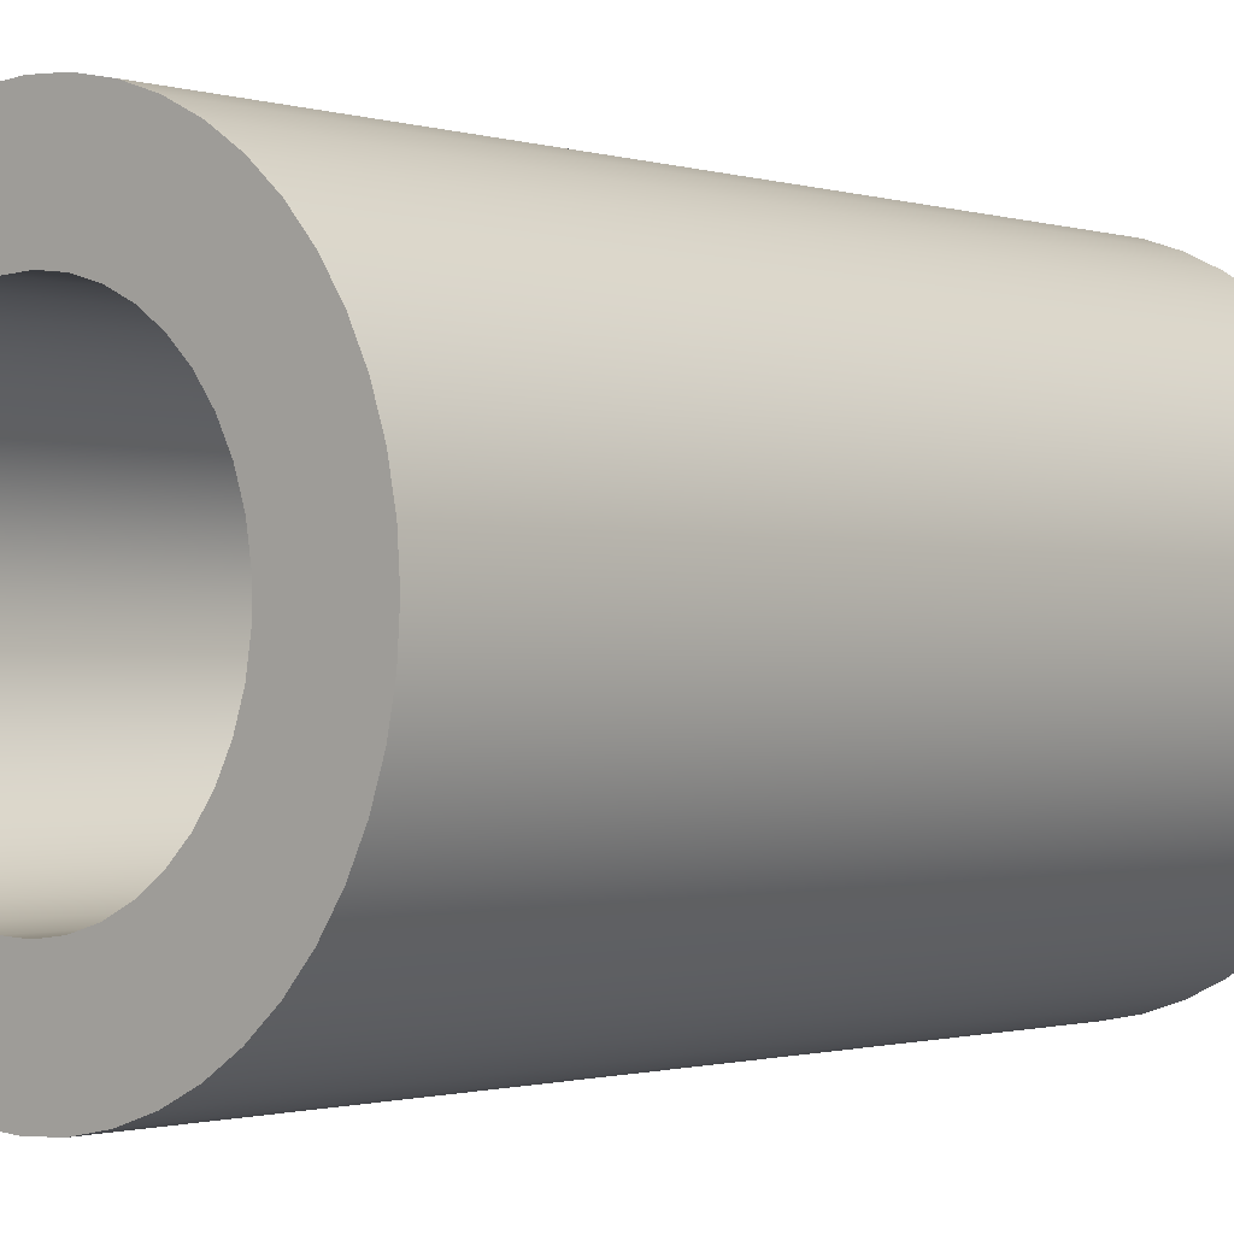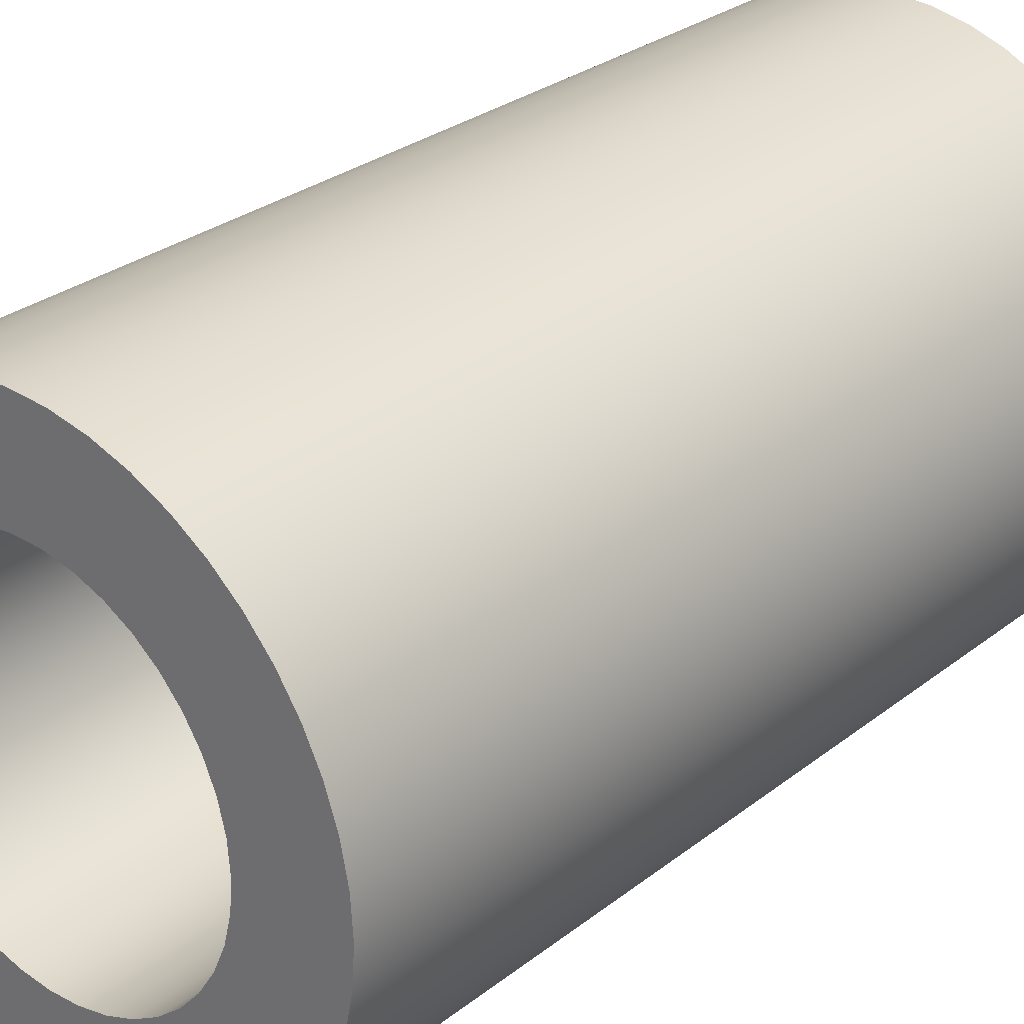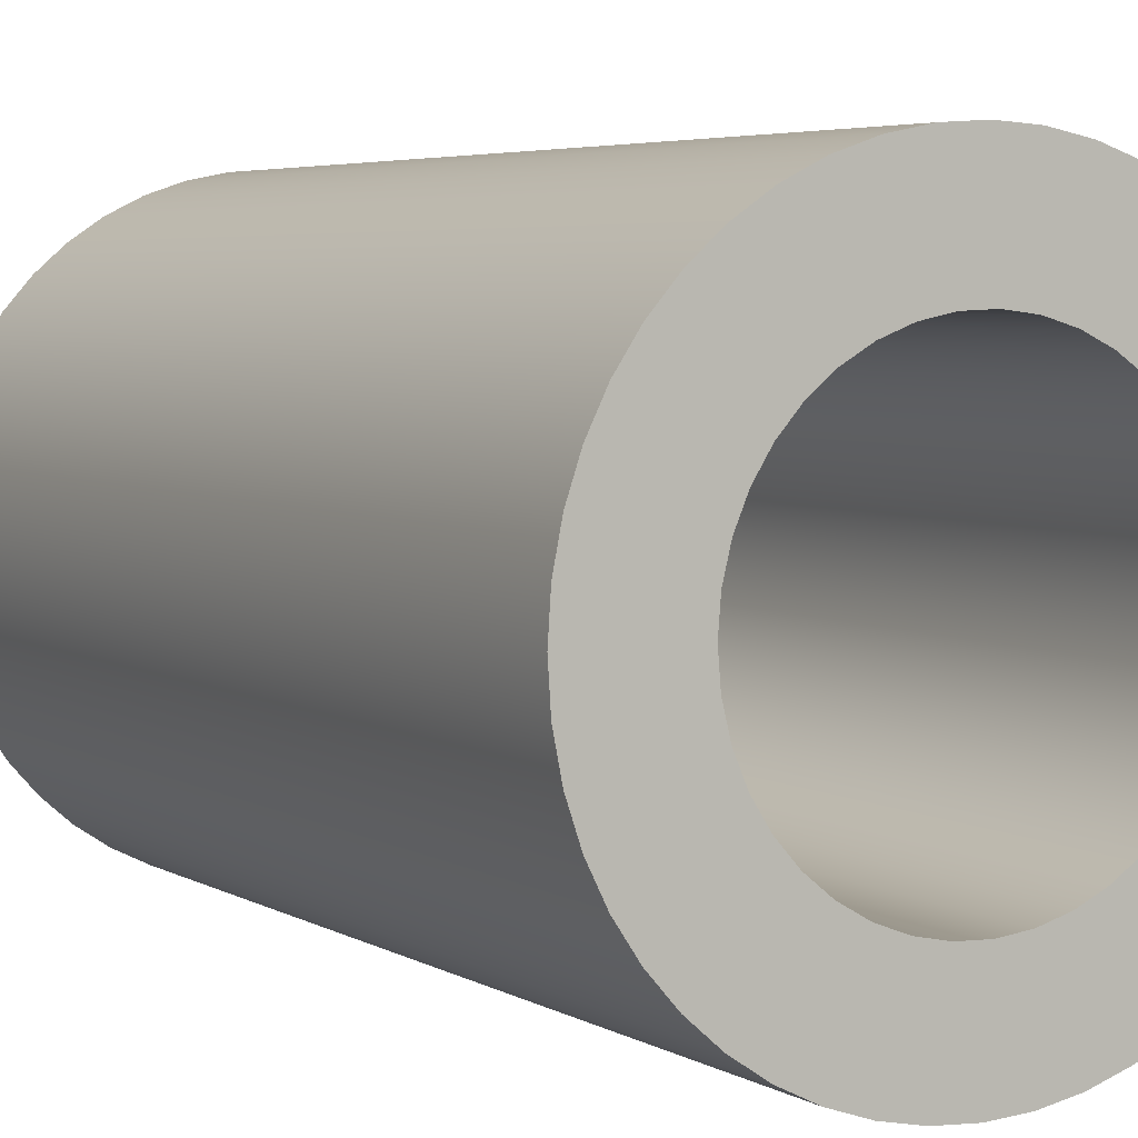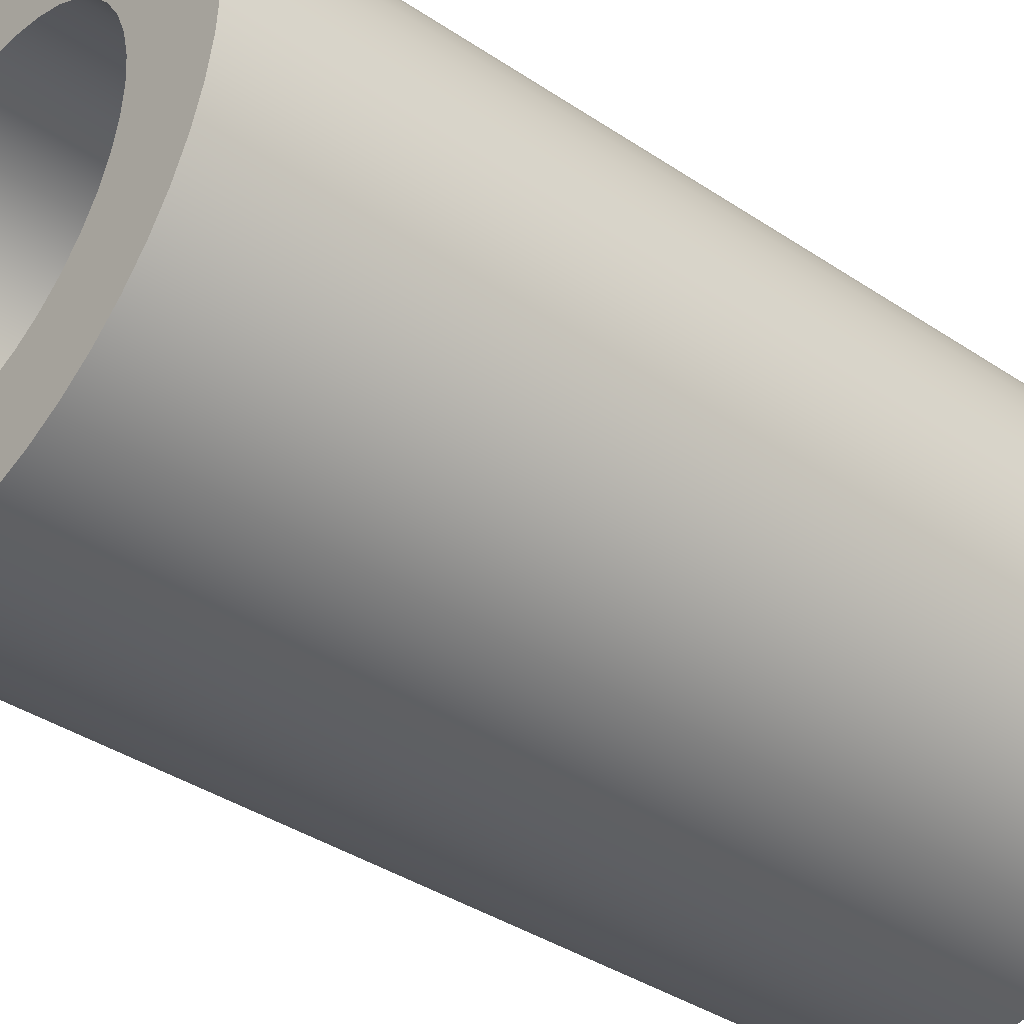
<metadata>
{"format":"obj","ext":"obj","renderer":"f3d","projection":"perspective","resolution":1024,"background":"white","views":[{"elev":-1.1,"azim":41.7,"up":"+Y"},{"elev":28.5,"azim":-139.3,"up":"+Y"},{"elev":4.5,"azim":-29.6,"up":"+Y"},{"elev":-38.7,"azim":-130.0,"up":"+Y"}]}
</metadata>
<code>
v -0.3 -3.674e-17 0
v -0.2961 0.04812 0
v -0.2846 0.095 0
v -0.2656 0.1394 0
v -0.2398 0.1802 0
v -0.2078 0.2164 0
v -0.1704 0.2469 0
v -0.1286 0.271 0
v -0.08347 0.2882 0
v -0.03616 0.2978 0
v 0.01208 0.2998 0
v 0.06001 0.2939 0
v 0.1064 0.2805 0
v 0.15 0.2598 0
v 0.1897 0.2324 0
v 0.2246 0.1989 0
v 0.2536 0.1603 0
v 0.276 0.1176 0
v 0.2913 0.07179 0
v 0.299 0.02414 0
v 0.299 -0.02414 0
v 0.2913 -0.07179 0
v 0.276 -0.1176 0
v 0.2536 -0.1603 0
v 0.2246 -0.1989 0
v 0.1897 -0.2324 0
v 0.15 -0.2598 0
v 0.1064 -0.2805 0
v 0.06001 -0.2939 0
v 0.01208 -0.2998 0
v -0.03616 -0.2978 0
v -0.08347 -0.2882 0
v -0.1286 -0.271 0
v -0.1704 -0.2469 0
v -0.2078 -0.2164 0
v -0.2398 -0.1802 0
v -0.2656 -0.1394 0
v -0.2846 -0.095 0
v -0.2961 -0.04812 0
v -0.3 -3.674e-17 1.6
v -0.2961 -0.04812 1.6
v -0.2846 -0.095 1.6
v -0.2656 -0.1394 1.6
v -0.2398 -0.1802 1.6
v -0.2078 -0.2164 1.6
v -0.1704 -0.2469 1.6
v -0.1286 -0.271 1.6
v -0.08347 -0.2882 1.6
v -0.03616 -0.2978 1.6
v 0.01208 -0.2998 1.6
v 0.06001 -0.2939 1.6
v 0.1064 -0.2805 1.6
v 0.15 -0.2598 1.6
v 0.1897 -0.2324 1.6
v 0.2246 -0.1989 1.6
v 0.2536 -0.1603 1.6
v 0.276 -0.1176 1.6
v 0.2913 -0.07179 1.6
v 0.299 -0.02414 1.6
v 0.299 0.02414 1.6
v 0.2913 0.07179 1.6
v 0.276 0.1176 1.6
v 0.2536 0.1603 1.6
v 0.2246 0.1989 1.6
v 0.1897 0.2324 1.6
v 0.15 0.2598 1.6
v 0.1064 0.2805 1.6
v 0.06001 0.2939 1.6
v 0.01208 0.2998 1.6
v -0.03616 0.2978 1.6
v -0.08347 0.2882 1.6
v -0.1286 0.271 1.6
v -0.1704 0.2469 1.6
v -0.2078 0.2164 1.6
v -0.2398 0.1802 1.6
v -0.2656 0.1394 1.6
v -0.2846 0.095 1.6
v -0.2961 0.04812 1.6
v -0.3 -3.674e-17 0
v -0.3 -3.674e-17 1.6
v -0.4764 -5.834e-17 1.6
v -0.4723 0.06218 1.6
v -0.4602 0.1233 1.6
v -0.4401 0.1823 1.6
v -0.4126 0.2382 1.6
v -0.378 0.29 1.6
v -0.3369 0.3369 1.6
v -0.29 0.378 1.6
v -0.2382 0.4126 1.6
v -0.1823 0.4401 1.6
v -0.1233 0.4602 1.6
v -0.06218 0.4723 1.6
v 2.917e-17 0.4764 1.6
v 0.06218 0.4723 1.6
v 0.1233 0.4602 1.6
v 0.1823 0.4401 1.6
v 0.2382 0.4126 1.6
v 0.29 0.378 1.6
v 0.3369 0.3369 1.6
v 0.378 0.29 1.6
v 0.4126 0.2382 1.6
v 0.4401 0.1823 1.6
v 0.4602 0.1233 1.6
v 0.4723 0.06218 1.6
v 0.4764 0 1.6
v 0.4723 -0.06218 1.6
v 0.4602 -0.1233 1.6
v 0.4401 -0.1823 1.6
v 0.4126 -0.2382 1.6
v 0.378 -0.29 1.6
v 0.3369 -0.3369 1.6
v 0.29 -0.378 1.6
v 0.2382 -0.4126 1.6
v 0.1823 -0.4401 1.6
v 0.1233 -0.4602 1.6
v 0.06218 -0.4723 1.6
v 2.917e-17 -0.4764 1.6
v -0.06218 -0.4723 1.6
v -0.1233 -0.4602 1.6
v -0.1823 -0.4401 1.6
v -0.2382 -0.4126 1.6
v -0.29 -0.378 1.6
v -0.3369 -0.3369 1.6
v -0.378 -0.29 1.6
v -0.4126 -0.2382 1.6
v -0.4401 -0.1823 1.6
v -0.4602 -0.1233 1.6
v -0.4723 -0.06218 1.6
v -0.4764 -5.834e-17 0
v -0.4723 -0.06218 0
v -0.4602 -0.1233 0
v -0.4401 -0.1823 0
v -0.4126 -0.2382 0
v -0.378 -0.29 0
v -0.3369 -0.3369 0
v -0.29 -0.378 0
v -0.2382 -0.4126 0
v -0.1823 -0.4401 0
v -0.1233 -0.4602 0
v -0.06218 -0.4723 0
v 2.917e-17 -0.4764 0
v 0.06218 -0.4723 0
v 0.1233 -0.4602 0
v 0.1823 -0.4401 0
v 0.2382 -0.4126 0
v 0.29 -0.378 0
v 0.3369 -0.3369 0
v 0.378 -0.29 0
v 0.4126 -0.2382 0
v 0.4401 -0.1823 0
v 0.4602 -0.1233 0
v 0.4723 -0.06218 0
v 0.4764 0 0
v 0.4723 0.06218 0
v 0.4602 0.1233 0
v 0.4401 0.1823 0
v 0.4126 0.2382 0
v 0.378 0.29 0
v 0.3369 0.3369 0
v 0.29 0.378 0
v 0.2382 0.4126 0
v 0.1823 0.4401 0
v 0.1233 0.4602 0
v 0.06218 0.4723 0
v 2.917e-17 0.4764 0
v -0.06218 0.4723 0
v -0.1233 0.4602 0
v -0.1823 0.4401 0
v -0.2382 0.4126 0
v -0.29 0.378 0
v -0.3369 0.3369 0
v -0.378 0.29 0
v -0.4126 0.2382 0
v -0.4401 0.1823 0
v -0.4602 0.1233 0
v -0.4723 0.06218 0
v -0.4764 -5.834e-17 0
v -0.4764 -5.834e-17 1.6
v -0.3 -3.674e-17 1.6
v -0.2961 0.04812 1.6
v -0.2846 0.095 1.6
v -0.2656 0.1394 1.6
v -0.2398 0.1802 1.6
v -0.2078 0.2164 1.6
v -0.1704 0.2469 1.6
v -0.1286 0.271 1.6
v -0.08347 0.2882 1.6
v -0.03616 0.2978 1.6
v 0.01208 0.2998 1.6
v 0.06001 0.2939 1.6
v 0.1064 0.2805 1.6
v 0.15 0.2598 1.6
v 0.1897 0.2324 1.6
v 0.2246 0.1989 1.6
v 0.2536 0.1603 1.6
v 0.276 0.1176 1.6
v 0.2913 0.07179 1.6
v 0.299 0.02414 1.6
v 0.299 -0.02414 1.6
v 0.2913 -0.07179 1.6
v 0.276 -0.1176 1.6
v 0.2536 -0.1603 1.6
v 0.2246 -0.1989 1.6
v 0.1897 -0.2324 1.6
v 0.15 -0.2598 1.6
v 0.1064 -0.2805 1.6
v 0.06001 -0.2939 1.6
v 0.01208 -0.2998 1.6
v -0.03616 -0.2978 1.6
v -0.08347 -0.2882 1.6
v -0.1286 -0.271 1.6
v -0.1704 -0.2469 1.6
v -0.2078 -0.2164 1.6
v -0.2398 -0.1802 1.6
v -0.2656 -0.1394 1.6
v -0.2846 -0.095 1.6
v -0.2961 -0.04812 1.6
v -0.4764 -5.834e-17 1.6
v -0.4723 -0.06218 1.6
v -0.4602 -0.1233 1.6
v -0.4401 -0.1823 1.6
v -0.4126 -0.2382 1.6
v -0.378 -0.29 1.6
v -0.3369 -0.3369 1.6
v -0.29 -0.378 1.6
v -0.2382 -0.4126 1.6
v -0.1823 -0.4401 1.6
v -0.1233 -0.4602 1.6
v -0.06218 -0.4723 1.6
v 2.917e-17 -0.4764 1.6
v 0.06218 -0.4723 1.6
v 0.1233 -0.4602 1.6
v 0.1823 -0.4401 1.6
v 0.2382 -0.4126 1.6
v 0.29 -0.378 1.6
v 0.3369 -0.3369 1.6
v 0.378 -0.29 1.6
v 0.4126 -0.2382 1.6
v 0.4401 -0.1823 1.6
v 0.4602 -0.1233 1.6
v 0.4723 -0.06218 1.6
v 0.4764 0 1.6
v 0.4723 0.06218 1.6
v 0.4602 0.1233 1.6
v 0.4401 0.1823 1.6
v 0.4126 0.2382 1.6
v 0.378 0.29 1.6
v 0.3369 0.3369 1.6
v 0.29 0.378 1.6
v 0.2382 0.4126 1.6
v 0.1823 0.4401 1.6
v 0.1233 0.4602 1.6
v 0.06218 0.4723 1.6
v 2.917e-17 0.4764 1.6
v -0.06218 0.4723 1.6
v -0.1233 0.4602 1.6
v -0.1823 0.4401 1.6
v -0.2382 0.4126 1.6
v -0.29 0.378 1.6
v -0.3369 0.3369 1.6
v -0.378 0.29 1.6
v -0.4126 0.2382 1.6
v -0.4401 0.1823 1.6
v -0.4602 0.1233 1.6
v -0.4723 0.06218 1.6
v -0.3 -3.674e-17 0
v -0.2961 -0.04812 0
v -0.2846 -0.095 0
v -0.2656 -0.1394 0
v -0.2398 -0.1802 0
v -0.2078 -0.2164 0
v -0.1704 -0.2469 0
v -0.1286 -0.271 0
v -0.08347 -0.2882 0
v -0.03616 -0.2978 0
v 0.01208 -0.2998 0
v 0.06001 -0.2939 0
v 0.1064 -0.2805 0
v 0.15 -0.2598 0
v 0.1897 -0.2324 0
v 0.2246 -0.1989 0
v 0.2536 -0.1603 0
v 0.276 -0.1176 0
v 0.2913 -0.07179 0
v 0.299 -0.02414 0
v 0.299 0.02414 0
v 0.2913 0.07179 0
v 0.276 0.1176 0
v 0.2536 0.1603 0
v 0.2246 0.1989 0
v 0.1897 0.2324 0
v 0.15 0.2598 0
v 0.1064 0.2805 0
v 0.06001 0.2939 0
v 0.01208 0.2998 0
v -0.03616 0.2978 0
v -0.08347 0.2882 0
v -0.1286 0.271 0
v -0.1704 0.2469 0
v -0.2078 0.2164 0
v -0.2398 0.1802 0
v -0.2656 0.1394 0
v -0.2846 0.095 0
v -0.2961 0.04812 0
v -0.4764 -5.834e-17 0
v -0.4723 0.06218 0
v -0.4602 0.1233 0
v -0.4401 0.1823 0
v -0.4126 0.2382 0
v -0.378 0.29 0
v -0.3369 0.3369 0
v -0.29 0.378 0
v -0.2382 0.4126 0
v -0.1823 0.4401 0
v -0.1233 0.4602 0
v -0.06218 0.4723 0
v 2.917e-17 0.4764 0
v 0.06218 0.4723 0
v 0.1233 0.4602 0
v 0.1823 0.4401 0
v 0.2382 0.4126 0
v 0.29 0.378 0
v 0.3369 0.3369 0
v 0.378 0.29 0
v 0.4126 0.2382 0
v 0.4401 0.1823 0
v 0.4602 0.1233 0
v 0.4723 0.06218 0
v 0.4764 0 0
v 0.4723 -0.06218 0
v 0.4602 -0.1233 0
v 0.4401 -0.1823 0
v 0.4126 -0.2382 0
v 0.378 -0.29 0
v 0.3369 -0.3369 0
v 0.29 -0.378 0
v 0.2382 -0.4126 0
v 0.1823 -0.4401 0
v 0.1233 -0.4602 0
v 0.06218 -0.4723 0
v 2.917e-17 -0.4764 0
v -0.06218 -0.4723 0
v -0.1233 -0.4602 0
v -0.1823 -0.4401 0
v -0.2382 -0.4126 0
v -0.29 -0.378 0
v -0.3369 -0.3369 0
v -0.378 -0.29 0
v -0.4126 -0.2382 0
v -0.4401 -0.1823 0
v -0.4602 -0.1233 0
v -0.4723 -0.06218 0
g 9225b7b6-e2dc-11ea-bf1e-54bf646e7e1f
f 2 78 1
f 1 78 80
f 79 40 39
f 39 40 41
f 39 41 42
f 2 3 78
f 78 3 77
f 77 3 4
f 77 4 76
f 76 4 5
f 76 5 75
f 75 5 6
f 75 6 74
f 74 6 7
f 74 7 73
f 73 7 8
f 73 8 72
f 72 8 9
f 72 9 71
f 71 9 10
f 71 10 70
f 70 10 11
f 70 11 69
f 69 11 12
f 69 12 68
f 68 12 13
f 68 13 67
f 67 13 14
f 67 14 66
f 66 14 15
f 66 15 65
f 65 15 16
f 65 16 64
f 64 16 17
f 64 17 63
f 63 17 18
f 63 18 62
f 62 18 19
f 62 19 61
f 61 19 20
f 61 20 60
f 60 20 21
f 60 21 59
f 59 21 22
f 59 22 58
f 58 22 23
f 58 23 57
f 57 23 24
f 57 24 56
f 56 24 25
f 56 25 55
f 55 25 26
f 55 26 54
f 54 26 27
f 54 27 53
f 53 27 28
f 53 28 52
f 52 28 29
f 52 29 51
f 51 29 30
f 51 30 50
f 50 30 31
f 50 31 49
f 49 31 32
f 49 32 48
f 48 32 33
f 48 33 47
f 47 33 34
f 47 34 46
f 46 34 35
f 46 35 45
f 45 35 36
f 45 36 44
f 44 36 37
f 44 37 43
f 43 37 38
f 43 38 42
f 42 38 39
g 916a5642-e2dc-11ea-9769-54bf646e7e1f
f 82 176 81
f 81 176 177
f 178 129 128
f 128 129 130
f 128 130 127
f 127 130 131
f 127 131 126
f 126 131 132
f 126 132 125
f 125 132 133
f 125 133 124
f 124 133 134
f 124 134 123
f 123 134 135
f 123 135 122
f 122 135 136
f 122 136 121
f 121 136 137
f 121 137 120
f 120 137 138
f 120 138 119
f 119 138 139
f 119 139 118
f 118 139 140
f 118 140 117
f 117 140 141
f 117 141 116
f 116 141 142
f 116 142 115
f 115 142 143
f 115 143 114
f 114 143 144
f 114 144 113
f 113 144 145
f 113 145 112
f 112 145 146
f 112 146 111
f 111 146 147
f 111 147 110
f 110 147 148
f 110 148 109
f 109 148 149
f 109 149 108
f 108 149 150
f 108 150 107
f 107 150 151
f 107 151 106
f 106 151 152
f 106 152 105
f 105 152 153
f 105 153 104
f 104 153 154
f 104 154 103
f 103 154 155
f 103 155 102
f 102 155 156
f 102 156 101
f 101 156 157
f 101 157 100
f 100 157 158
f 100 158 99
f 99 158 159
f 99 159 98
f 98 159 160
f 98 160 97
f 97 160 161
f 97 161 96
f 96 161 162
f 96 162 95
f 95 162 163
f 95 163 94
f 94 163 164
f 94 164 93
f 93 164 165
f 93 165 92
f 92 165 166
f 92 166 91
f 91 166 167
f 91 167 90
f 90 167 168
f 90 168 89
f 89 168 169
f 89 169 88
f 88 169 170
f 88 170 87
f 87 170 171
f 87 171 86
f 86 171 172
f 86 172 85
f 85 172 173
f 85 173 84
f 84 173 174
f 84 174 83
f 83 174 175
f 83 175 82
f 82 175 176
g 919425e2-e2dc-11ea-96cd-54bf646e7e1f
f 180 265 179
f 179 265 218
f 179 218 219
f 265 180 264
f 264 180 181
f 264 181 263
f 263 181 182
f 263 182 262
f 262 182 183
f 262 183 261
f 261 183 260
f 260 183 184
f 260 184 259
f 259 184 185
f 259 185 258
f 258 185 186
f 258 186 257
f 257 186 187
f 257 187 256
f 256 187 188
f 256 188 255
f 255 188 254
f 254 188 189
f 254 189 253
f 253 189 190
f 253 190 252
f 252 190 191
f 252 191 251
f 251 191 192
f 251 192 250
f 250 192 249
f 249 192 193
f 249 193 248
f 248 193 194
f 248 194 247
f 247 194 195
f 247 195 246
f 246 195 196
f 246 196 245
f 245 196 244
f 244 196 197
f 244 197 243
f 243 197 198
f 243 198 242
f 242 198 199
f 242 199 241
f 241 199 200
f 241 200 240
f 240 200 201
f 240 201 239
f 239 201 238
f 238 201 202
f 238 202 237
f 237 202 203
f 237 203 236
f 236 203 204
f 236 204 235
f 235 204 205
f 235 205 234
f 234 205 233
f 233 205 206
f 233 206 232
f 232 206 207
f 232 207 231
f 231 207 208
f 231 208 230
f 230 208 209
f 230 209 229
f 229 209 228
f 228 209 210
f 228 210 227
f 227 210 211
f 227 211 226
f 226 211 212
f 226 212 225
f 225 212 213
f 225 213 224
f 224 213 214
f 224 214 223
f 223 214 222
f 222 214 215
f 222 215 221
f 221 215 216
f 221 216 220
f 220 216 217
f 220 217 219
f 219 217 179
g 919e1108-e2dc-11ea-857d-54bf646e7e1f
f 267 352 266
f 266 352 305
f 266 305 306
f 352 267 351
f 351 267 268
f 351 268 350
f 350 268 269
f 350 269 349
f 349 269 270
f 349 270 348
f 348 270 347
f 347 270 271
f 347 271 346
f 346 271 272
f 346 272 345
f 345 272 273
f 345 273 344
f 344 273 274
f 344 274 343
f 343 274 275
f 343 275 342
f 342 275 341
f 341 275 276
f 341 276 340
f 340 276 277
f 340 277 339
f 339 277 278
f 339 278 338
f 338 278 279
f 338 279 337
f 337 279 336
f 336 279 280
f 336 280 335
f 335 280 281
f 335 281 334
f 334 281 282
f 334 282 333
f 333 282 283
f 333 283 332
f 332 283 331
f 331 283 284
f 331 284 330
f 330 284 285
f 330 285 329
f 329 285 286
f 329 286 328
f 328 286 287
f 328 287 327
f 327 287 288
f 327 288 326
f 326 288 325
f 325 288 289
f 325 289 324
f 324 289 290
f 324 290 323
f 323 290 291
f 323 291 322
f 322 291 292
f 322 292 321
f 321 292 320
f 320 292 293
f 320 293 319
f 319 293 294
f 319 294 318
f 318 294 295
f 318 295 317
f 317 295 296
f 317 296 316
f 316 296 315
f 315 296 297
f 315 297 314
f 314 297 298
f 314 298 313
f 313 298 299
f 313 299 312
f 312 299 300
f 312 300 311
f 311 300 301
f 311 301 310
f 310 301 309
f 309 301 302
f 309 302 308
f 308 302 303
f 308 303 307
f 307 303 304
f 307 304 306
f 306 304 266

</code>
